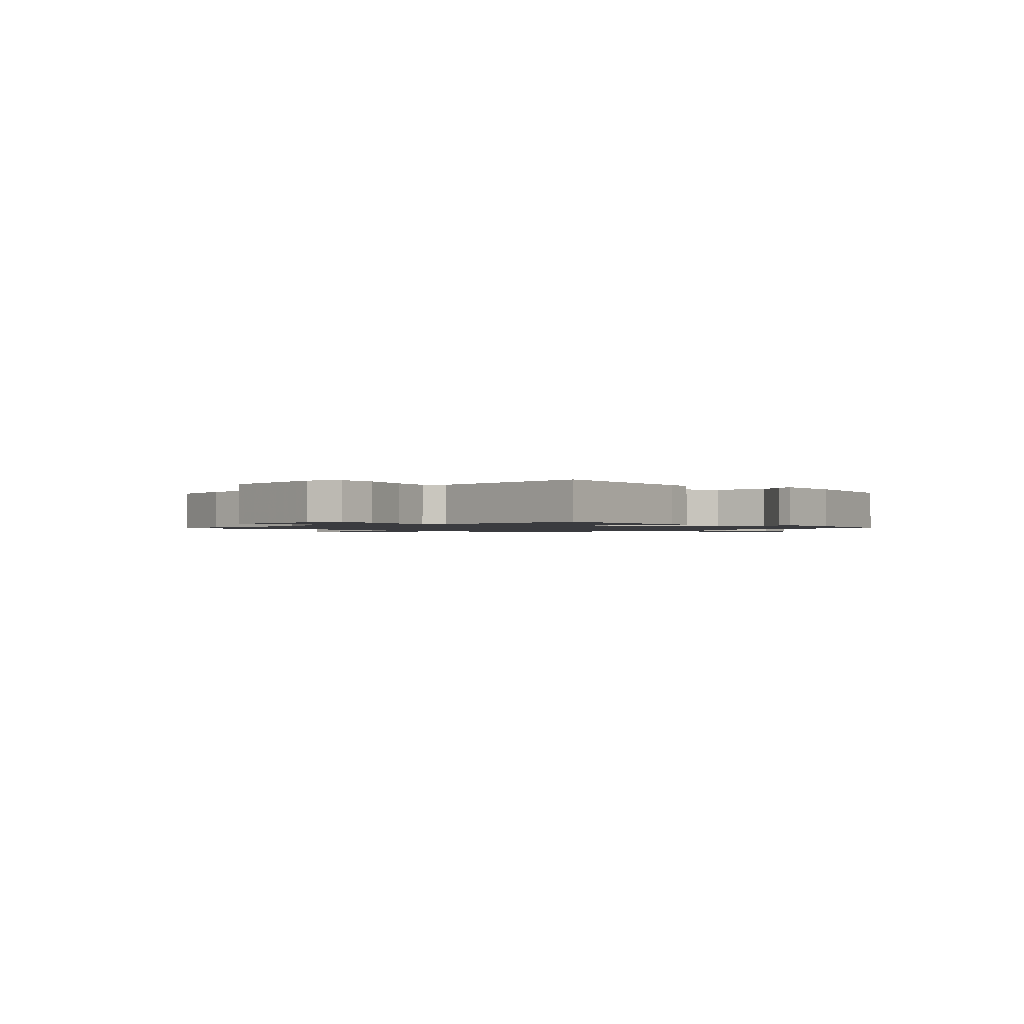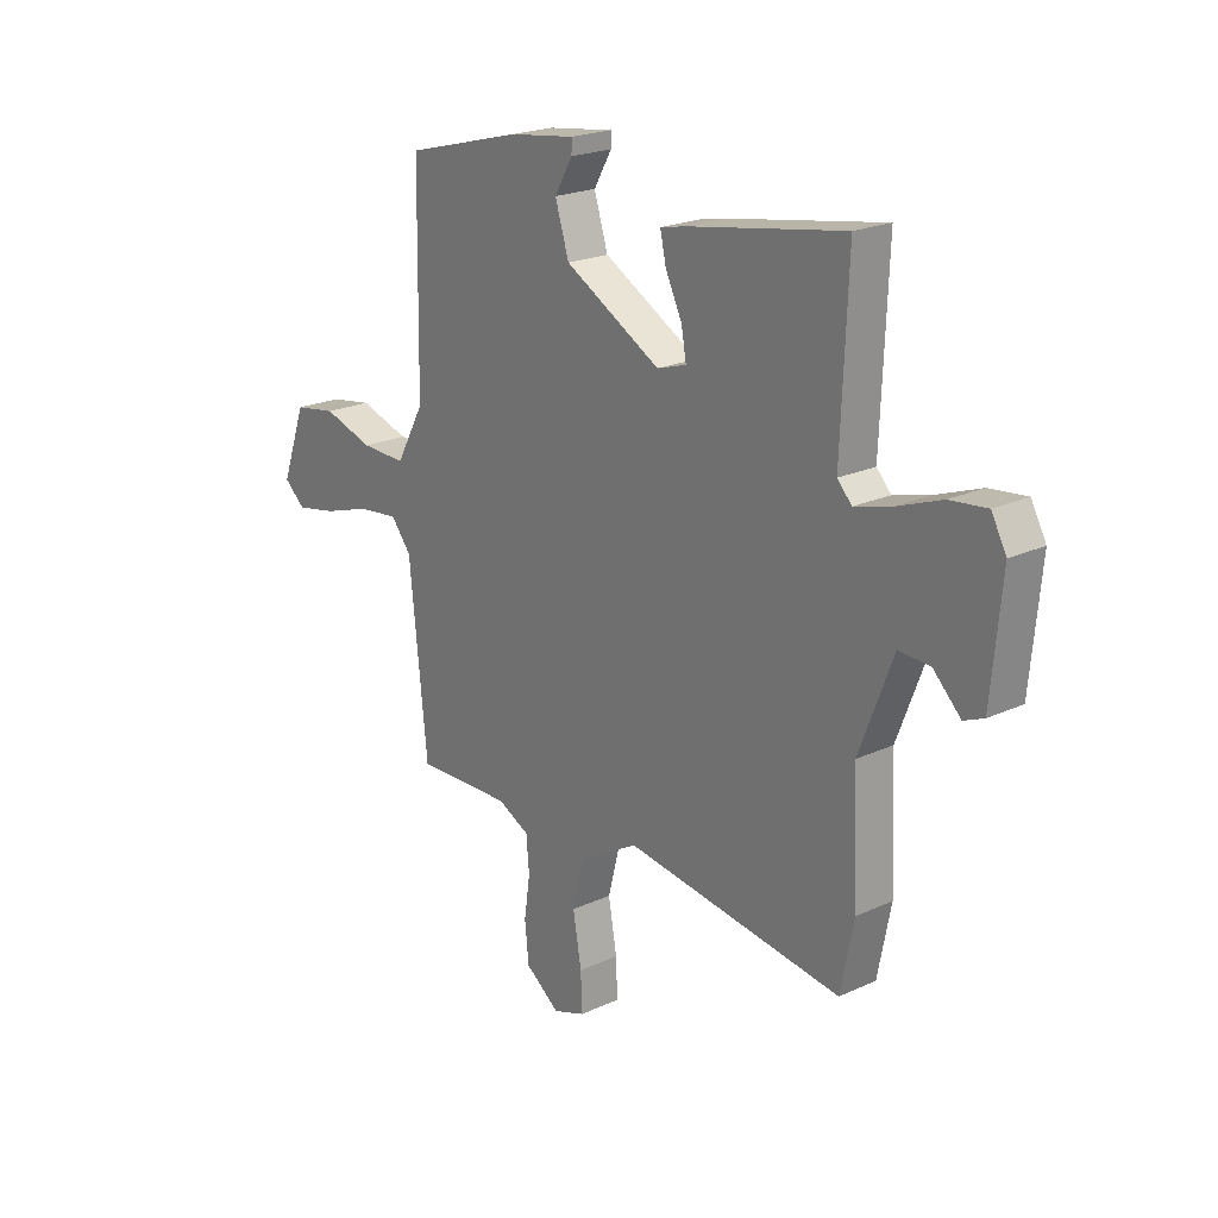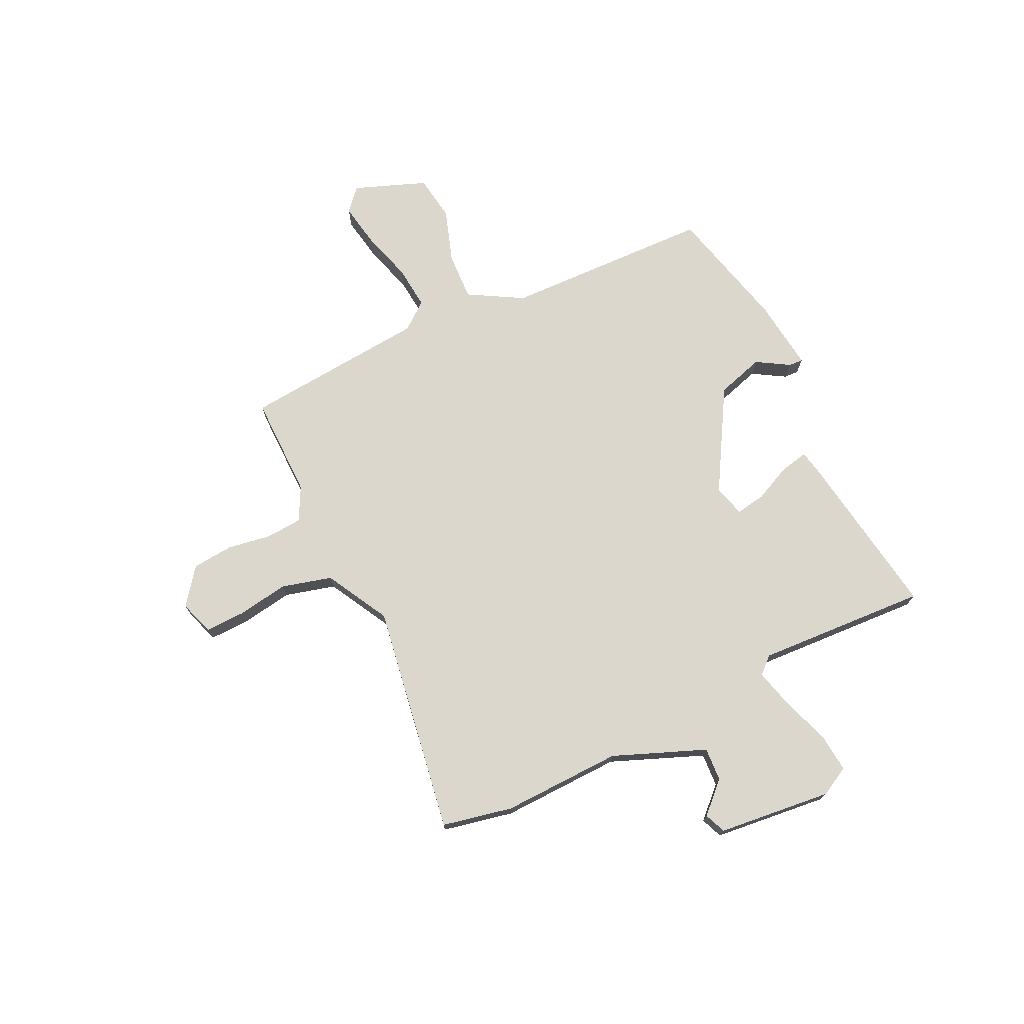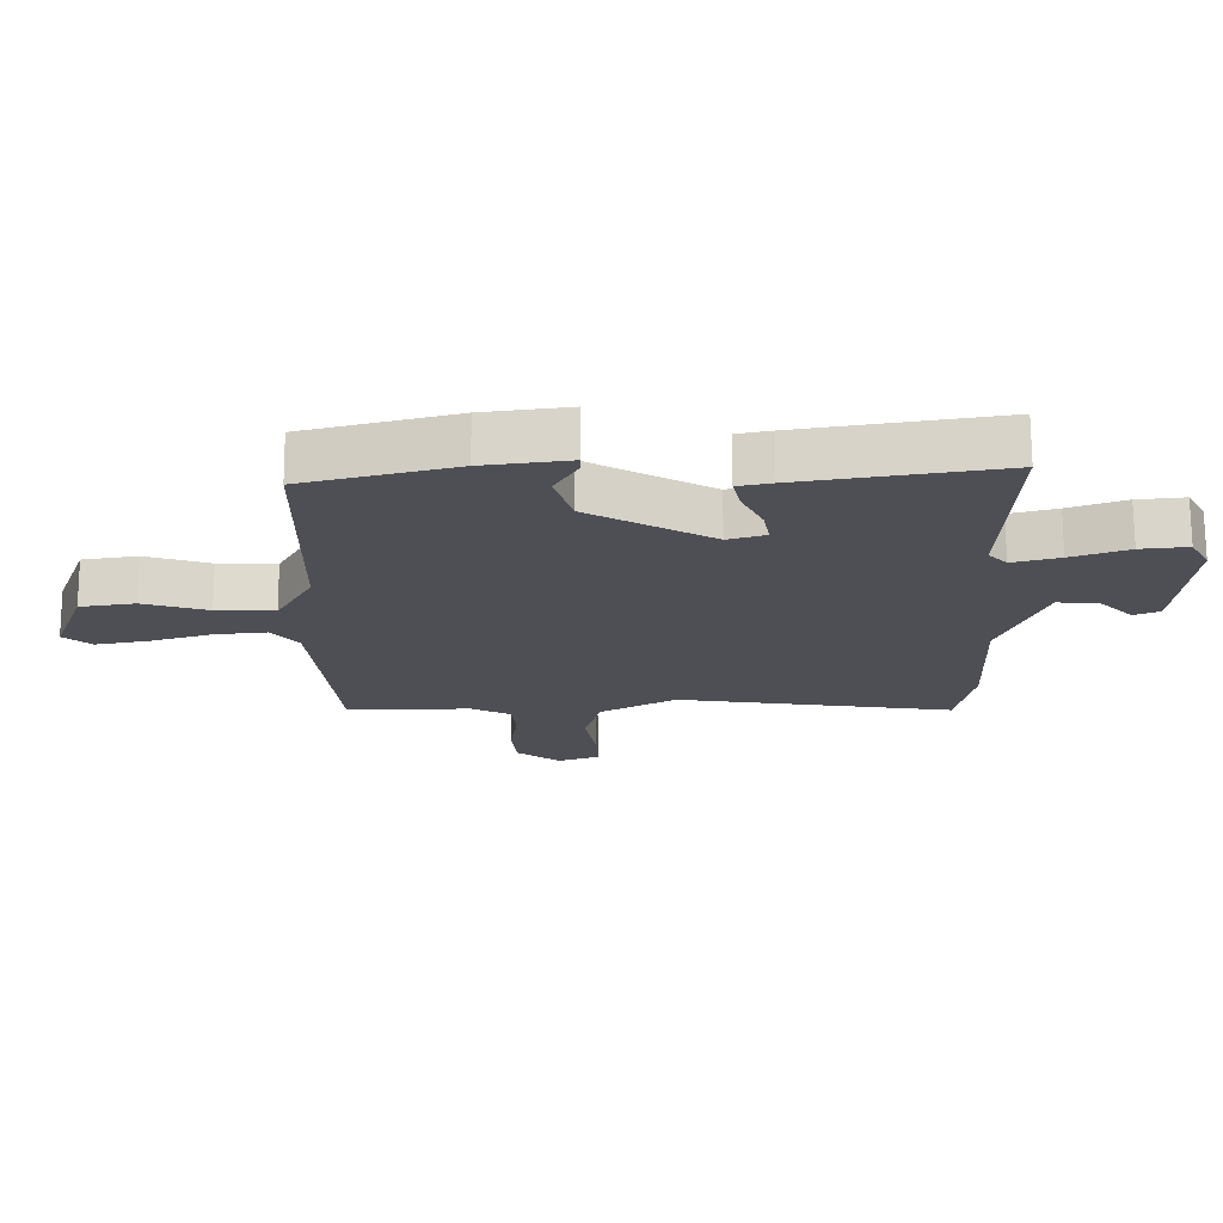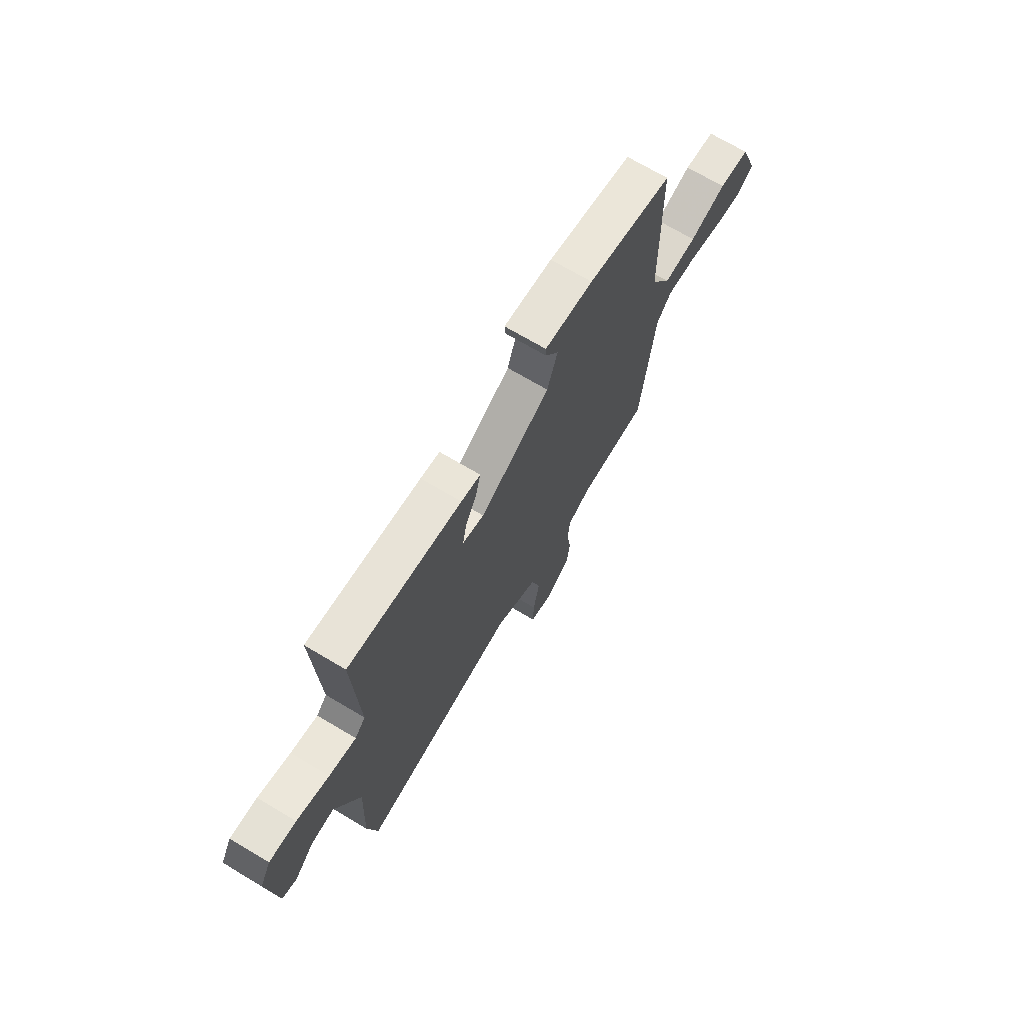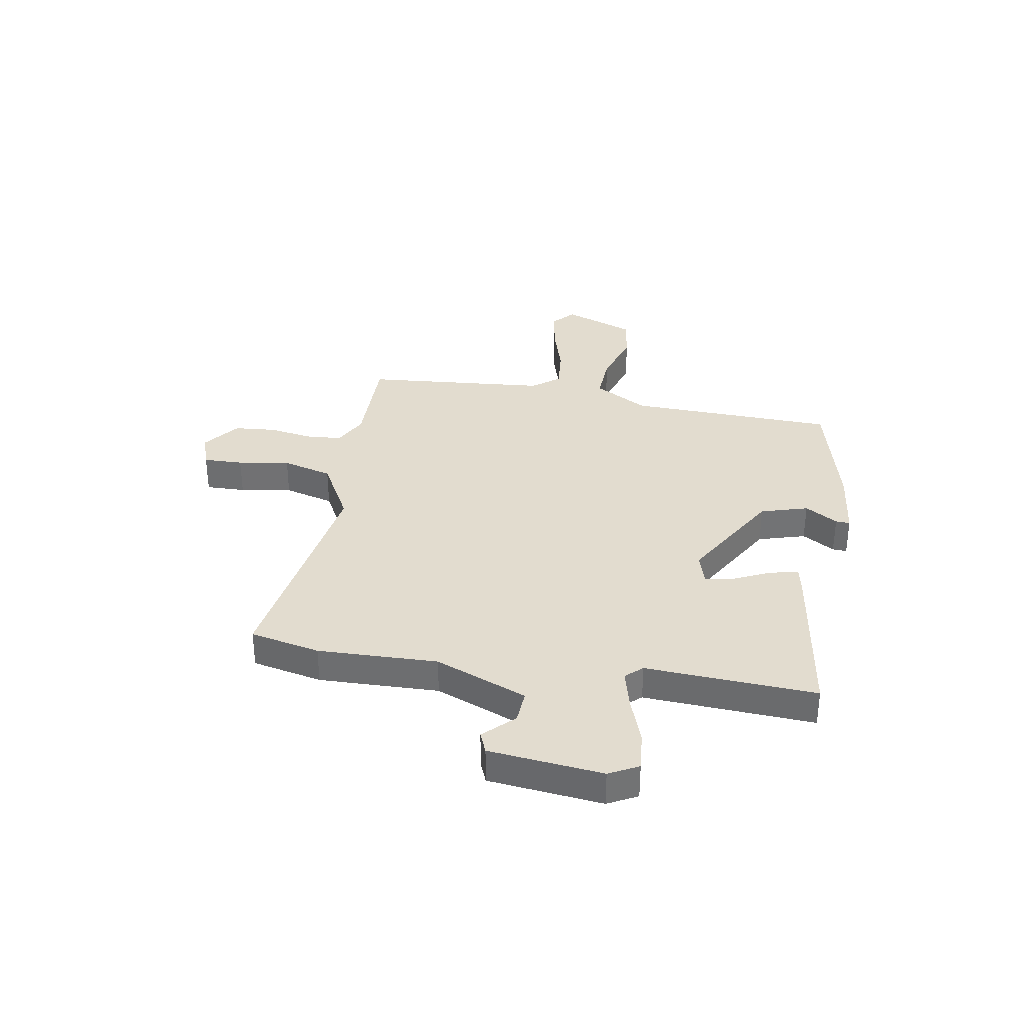
<metadata>
{"format":"obj","ext":"obj","renderer":"f3d","projection":"perspective","resolution":1024,"background":"white","views":[{"elev":-1.3,"azim":-44.8,"up":"+Y"},{"elev":21.3,"azim":-129.3,"up":"+Z"},{"elev":73.3,"azim":-114.8,"up":"+Y"},{"elev":71.7,"azim":179.8,"up":"+Z"},{"elev":71.1,"azim":-59.3,"up":"+Z"},{"elev":34.6,"azim":-79.4,"up":"+Y"}]}
</metadata>
<code>
v 0.462 0.07 -0.535
v 0.268 0.07 -0.53
v 0.204 0.07 -0.562
v 0.198 0.07 -0.63
v 0.21 0.07 -0.713
v 0.202 0.07 -0.791
v 0.133 0.07 -0.842
v 0.068 0.07 -0.819
v 0.071 0.07 -0.744
v 0.088 0.07 -0.646
v 0.064 0.07 -0.551
v -0.055 0.07 -0.484
v -0.491 0.07 -0.547
v -0.517 0.07 -0.414
v -0.507 0.07 -0.187
v -0.574 0.07 -0.012
v -0.637 0.07 -0.015
v -0.692 0.07 -0.07
v -0.732 0.07 -0.053
v -0.752 0.07 0.163
v -0.722 0.07 0.218
v -0.648 0.07 0.21
v -0.559 0.07 0.177
v -0.485 0.07 0.157
v -0.456 0.07 0.188
v -0.469 0.07 0.511
v -0.158 0.07 0.459
v -0.105 0.07 0.448
v -0.117 0.07 0.394
v -0.15 0.07 0.326
v -0.16 0.07 0.27
v -0.101 0.07 0.252
v 0.092 0.07 0.361
v 0.12 0.07 0.45
v 0.084 0.07 0.512
v 0.083 0.07 0.539
v 0.217 0.07 0.521
v 0.452 0.07 0.459
v 0.458 0.07 0.065
v 0.515 0.07 -0.038
v 0.606 0.07 -0.035
v 0.707 0.07 -0.003
v 0.793 0.07 -0.017
v 0.843 0.07 -0.154
v 0.8 0.07 -0.191
v 0.717 0.07 -0.175
v 0.621 0.07 -0.145
v 0.539 0.07 -0.136
v 0.498 0.07 -0.187
v 0.462 0 -0.535
v 0.268 0 -0.53
v 0.204 0 -0.562
v 0.198 0 -0.63
v 0.21 0 -0.713
v 0.202 0 -0.791
v 0.133 0 -0.842
v 0.068 0 -0.819
v 0.071 0 -0.744
v 0.088 0 -0.646
v 0.064 0 -0.551
v -0.055 0 -0.484
v -0.491 0 -0.547
v -0.517 0 -0.414
v -0.507 0 -0.187
v -0.574 0 -0.012
v -0.637 0 -0.015
v -0.692 0 -0.07
v -0.732 0 -0.053
v -0.752 0 0.163
v -0.722 0 0.218
v -0.648 0 0.21
v -0.559 0 0.177
v -0.485 0 0.157
v -0.456 0 0.188
v -0.469 0 0.511
v -0.158 0 0.459
v -0.105 0 0.448
v -0.117 0 0.394
v -0.15 0 0.326
v -0.16 0 0.27
v -0.101 0 0.252
v 0.092 0 0.361
v 0.12 0 0.45
v 0.084 0 0.512
v 0.083 0 0.539
v 0.217 0 0.521
v 0.452 0 0.459
v 0.458 0 0.065
v 0.515 0 -0.038
v 0.606 0 -0.035
v 0.707 0 -0.003
v 0.793 0 -0.017
v 0.843 0 -0.154
v 0.8 0 -0.191
v 0.717 0 -0.175
v 0.621 0 -0.145
v 0.539 0 -0.136
v 0.498 0 -0.187
f 45 46 47
f 44 45 47
f 43 44 47
f 42 43 47
f 41 42 47
f 40 41 47 48
f 39 40 48 49
f 37 38 39
f 36 37 39
f 35 36 39
f 34 35 39
f 49 1 2
f 39 49 2
f 34 39 2
f 33 34 2
f 28 29 30
f 27 28 30
f 26 27 30
f 25 26 30
f 24 25 30 31
f 21 22 23
f 20 21 23
f 19 20 23
f 18 19 23
f 17 18 23
f 16 17 23 24
f 24 31 32
f 16 24 32
f 15 16 32
f 15 32 33
f 14 15 33
f 13 14 33
f 12 13 33
f 8 9 10
f 7 8 10
f 6 7 10
f 5 6 10
f 4 5 10
f 3 4 10 11
f 11 12 33
f 3 11 33
f 2 3 33
f 96 95 94
f 96 94 93
f 96 93 92
f 96 92 91
f 96 91 90
f 97 96 90 89
f 98 97 89 88
f 88 87 86
f 88 86 85
f 88 85 84
f 88 84 83
f 51 50 98
f 51 98 88
f 51 88 83
f 51 83 82
f 79 78 77
f 79 77 76
f 79 76 75
f 79 75 74
f 80 79 74 73
f 72 71 70
f 72 70 69
f 72 69 68
f 72 68 67
f 72 67 66
f 73 72 66 65
f 81 80 73
f 81 73 65
f 81 65 64
f 82 81 64
f 82 64 63
f 82 63 62
f 82 62 61
f 59 58 57
f 59 57 56
f 59 56 55
f 59 55 54
f 59 54 53
f 60 59 53 52
f 82 61 60
f 82 60 52
f 82 52 51
f 1 50 51 2
f 2 51 52 3
f 3 52 53 4
f 4 53 54 5
f 5 54 55 6
f 6 55 56 7
f 7 56 57 8
f 8 57 58 9
f 9 58 59 10
f 10 59 60 11
f 11 60 61 12
f 12 61 62 13
f 13 62 63 14
f 14 63 64 15
f 15 64 65 16
f 16 65 66 17
f 17 66 67 18
f 18 67 68 19
f 19 68 69 20
f 20 69 70 21
f 21 70 71 22
f 22 71 72 23
f 23 72 73 24
f 24 73 74 25
f 25 74 75 26
f 26 75 76 27
f 27 76 77 28
f 28 77 78 29
f 29 78 79 30
f 30 79 80 31
f 31 80 81 32
f 32 81 82 33
f 33 82 83 34
f 34 83 84 35
f 35 84 85 36
f 36 85 86 37
f 37 86 87 38
f 38 87 88 39
f 39 88 89 40
f 40 89 90 41
f 41 90 91 42
f 42 91 92 43
f 43 92 93 44
f 44 93 94 45
f 45 94 95 46
f 46 95 96 47
f 47 96 97 48
f 48 97 98 49
f 49 98 50 1

</code>
